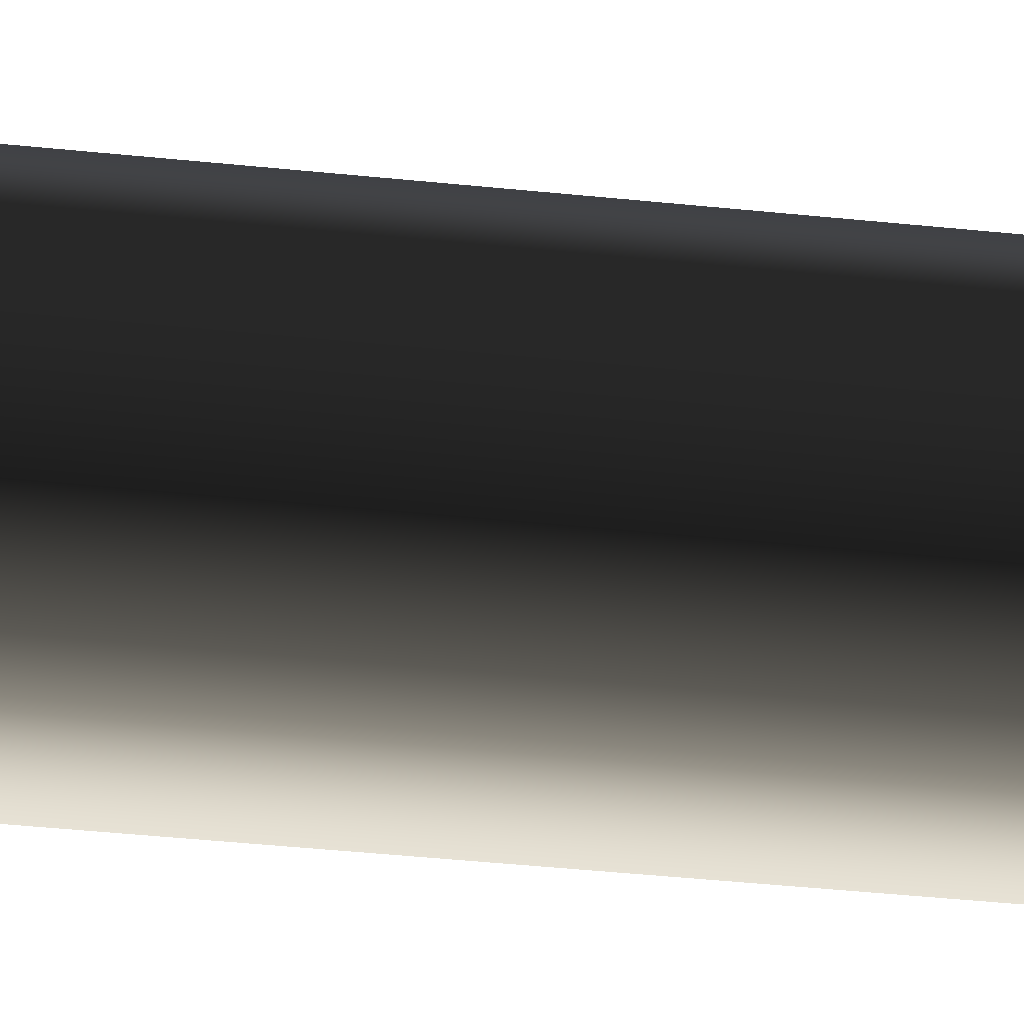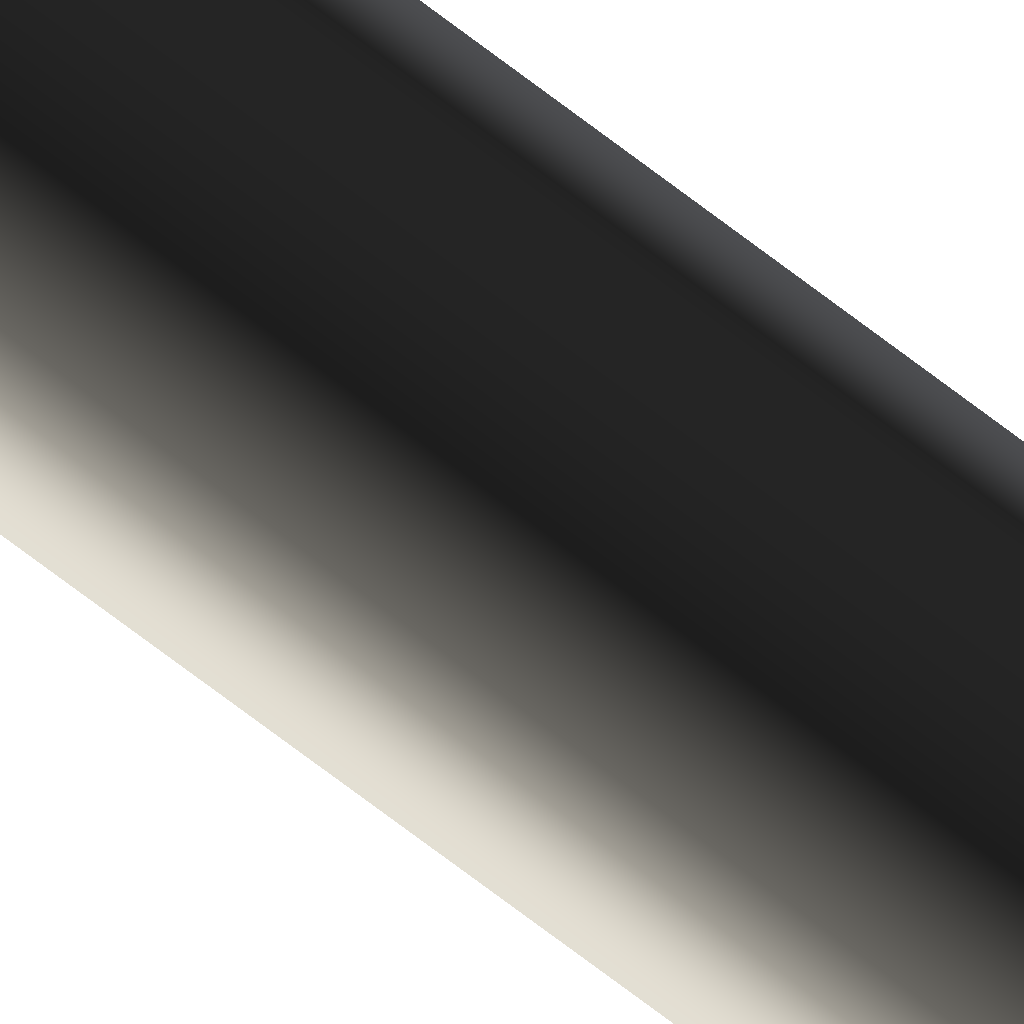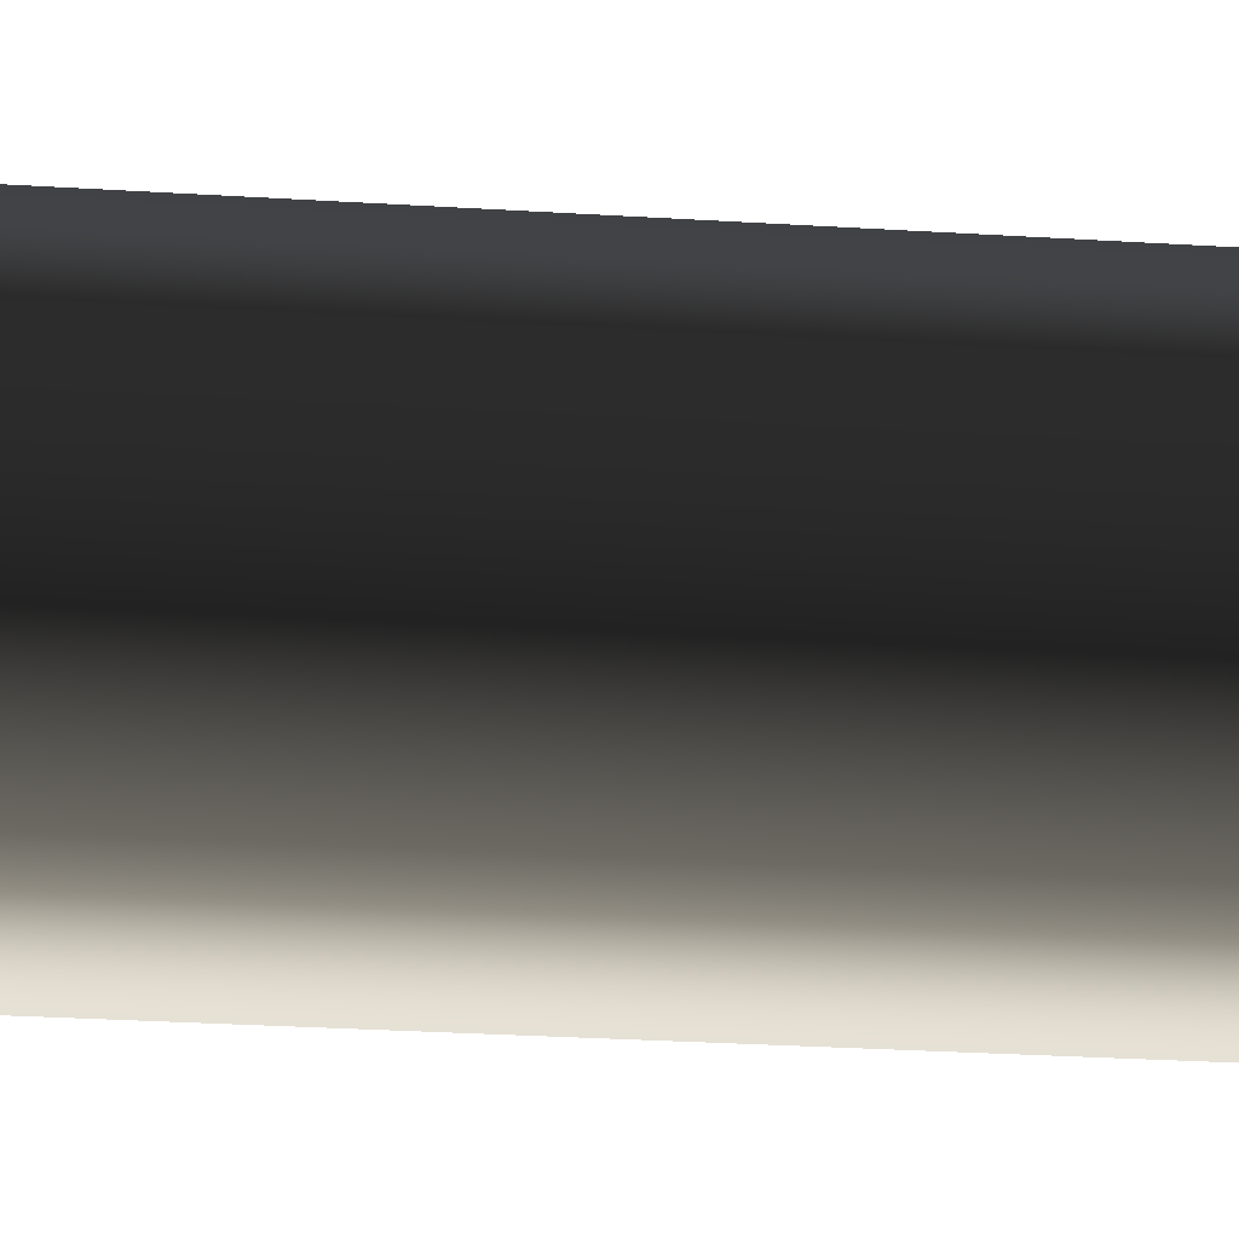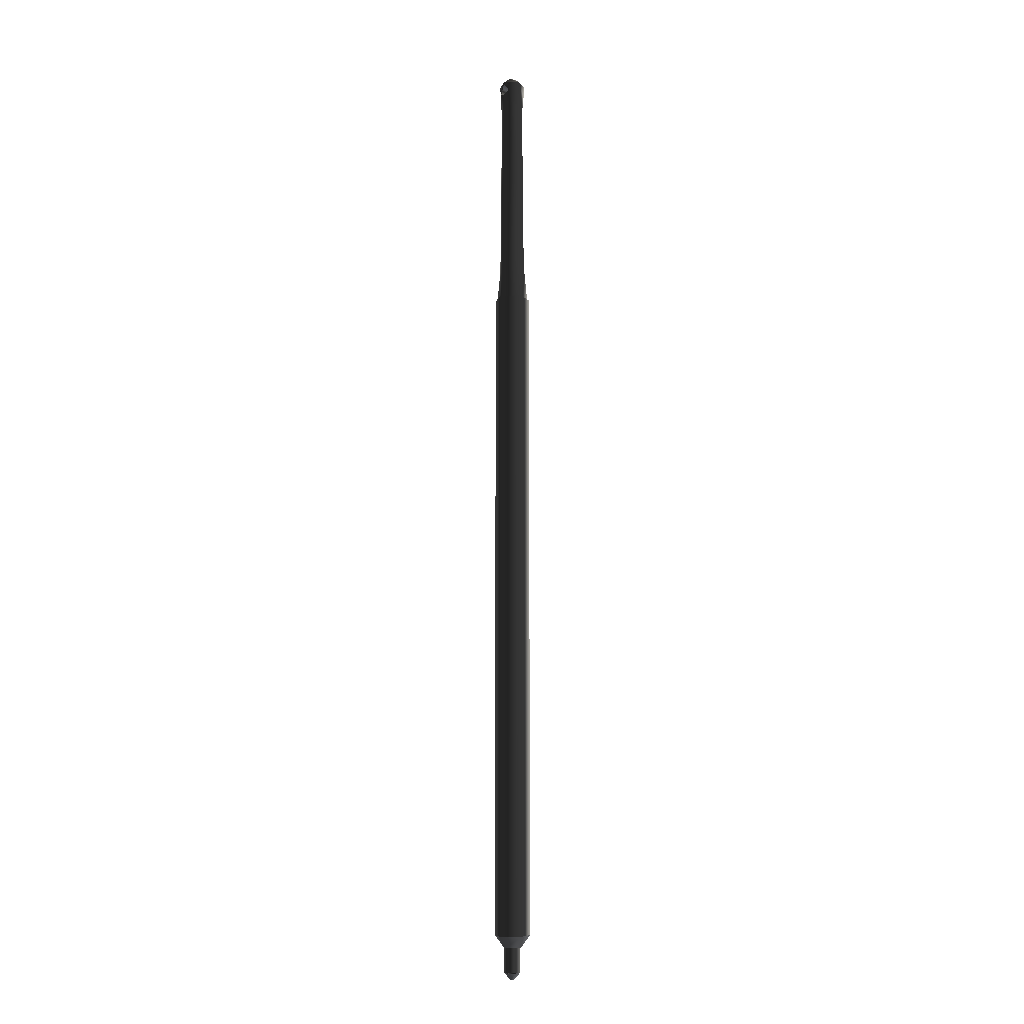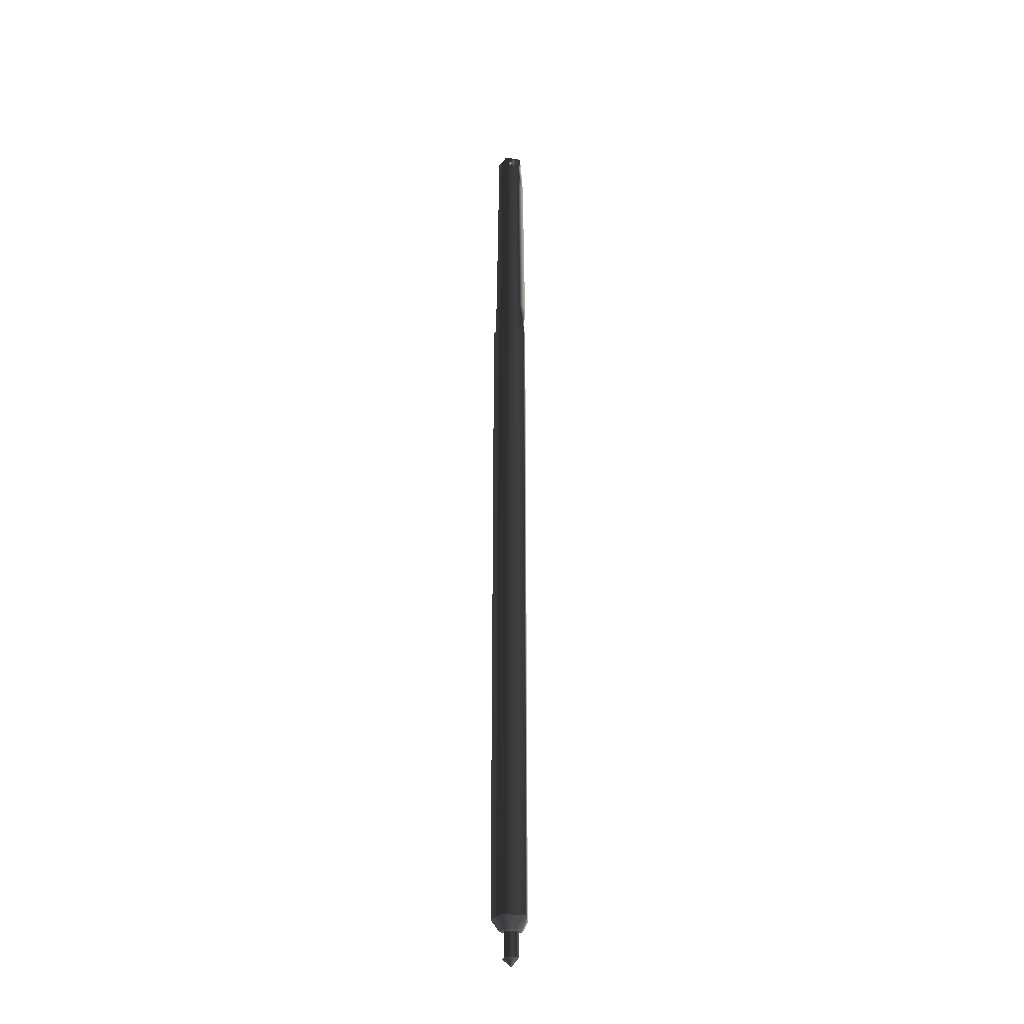
<metadata>
{"format":"obj","ext":"obj","renderer":"f3d","projection":"perspective","resolution":1024,"background":"white","views":[{"elev":-9.2,"azim":-117.7,"up":"+Y"},{"elev":-76.0,"azim":-126.9,"up":"+Y"},{"elev":-3.9,"azim":-123.4,"up":"+Y"},{"elev":-9.1,"azim":-84.5,"up":"+Z"},{"elev":-29.2,"azim":42.8,"up":"+Z"}]}
</metadata>
<code>
g Face_1
v 0.1374 -0.1818 -0.0157
v 0.1377 -0.1824 -0.0157
v 0.1381 -0.1818 -0.0157
f 2 3 1
g Face_2
v 0.1376 -0.1819 -0.1353
v 0.1377 -0.1822 -0.1353
v 0.1379 -0.1819 -0.1353
f 4 6 5
g Face_3
v 0.1369 -0.1814 -0.1344
v 0.1368 -0.1824 -0.1344
v 0.1377 -0.183 -0.1344
v 0.1386 -0.1826 -0.1344
v 0.1387 -0.1816 -0.1344
v 0.1378 -0.181 -0.1344
v 0.1369 -0.1814 -0.1344
v 0.1376 -0.1819 -0.1353
v 0.1377 -0.1822 -0.1353
v 0.1379 -0.1819 -0.1353
v 0.1376 -0.1819 -0.1353
f 8 7 14
f 8 14 15
f 9 8 15
f 10 15 16
f 10 9 15
f 11 10 16
f 12 16 17
f 12 11 16
f 13 12 17
g Face_4
v 0.1369 -0.1814 -0.1313
v 0.1377 -0.183 -0.1313
v 0.1387 -0.1816 -0.1313
v 0.1378 -0.181 -0.1313
v 0.1369 -0.1814 -0.1313
v 0.1369 -0.1814 -0.1344
v 0.1377 -0.183 -0.1344
v 0.1387 -0.1816 -0.1344
v 0.1378 -0.181 -0.1344
v 0.1369 -0.1814 -0.1344
f 19 18 23
f 19 23 24
f 20 24 25
f 20 19 24
f 21 25 26
f 21 20 25
f 22 26 27
f 22 21 26
g Face_5
v 0.1366 -0.1812 -0.1313
v 0.137 -0.1832 -0.1313
v 0.1389 -0.1828 -0.1313
v 0.1385 -0.1808 -0.1313
v 0.1369 -0.1814 -0.1313
v 0.1377 -0.183 -0.1313
v 0.1387 -0.1816 -0.1313
f 33 34 30
f 32 31 34
f 28 31 32
f 29 32 33
f 29 28 32
f 29 33 30
f 30 34 31
g Face_6
v 0.1358 -0.1807 -0.1298
v 0.1359 -0.1834 -0.1298
v 0.1385 -0.1842 -0.1298
v 0.1401 -0.1819 -0.1298
v 0.1384 -0.1797 -0.1298
v 0.1358 -0.1807 -0.1298
v 0.1366 -0.1812 -0.1313
v 0.137 -0.1832 -0.1313
v 0.1389 -0.1828 -0.1313
v 0.1385 -0.1808 -0.1313
v 0.1366 -0.1812 -0.1313
f 36 35 41
f 36 41 42
f 37 42 43
f 37 36 42
f 38 43 44
f 38 37 43
f 39 38 44
f 45 39 44
f 40 39 45
g Face_7
v 0.1358 -0.1807 -0.0467
v 0.1359 -0.1834 -0.0467
v 0.1385 -0.1842 -0.0467
v 0.1401 -0.1819 -0.0467
v 0.1384 -0.1797 -0.0467
v 0.1358 -0.1807 -0.0467
v 0.1358 -0.1807 -0.1298
v 0.1359 -0.1834 -0.1298
v 0.1385 -0.1842 -0.1298
v 0.1401 -0.1819 -0.1298
v 0.1384 -0.1797 -0.1298
v 0.1358 -0.1807 -0.1298
f 47 46 52
f 47 52 53
f 48 53 54
f 48 47 53
f 49 54 55
f 49 48 54
f 50 55 56
f 50 49 55
f 51 56 57
f 51 50 56
g Face_8
v 0.1358 -0.1807 -0.0467
v 0.1359 -0.1834 -0.0467
v 0.1385 -0.1842 -0.0467
v 0.1401 -0.1819 -0.0467
v 0.1384 -0.1797 -0.0467
v 0.136 -0.1808 -0.0467
v 0.1361 -0.1833 -0.0467
v 0.1384 -0.184 -0.0467
v 0.1398 -0.182 -0.0467
v 0.1384 -0.18 -0.0467
f 63 62 58
f 63 67 62
f 61 67 66
f 61 62 67
f 59 64 63
f 59 63 58
f 60 65 64
f 60 66 65
f 60 61 66
f 60 64 59
g Face_9
v 0.1367 -0.1806 -0.01825
v 0.1363 -0.181 -0.01695
v 0.1363 -0.181 -0.0166
v 0.1363 -0.181 -0.0166
v 0.1364 -0.1831 -0.0166
v 0.1383 -0.1836 -0.0166
v 0.1395 -0.182 -0.0166
v 0.1382 -0.1803 -0.0166
v 0.1363 -0.181 -0.01695
v 0.136 -0.1817 -0.0177
v 0.1363 -0.181 -0.01845
v 0.136 -0.1808 -0.0467
v 0.1361 -0.1833 -0.0467
v 0.1384 -0.184 -0.0467
v 0.1398 -0.182 -0.0467
v 0.1384 -0.18 -0.0467
v 0.136 -0.1808 -0.0467
v 0.1363 -0.181 -0.01845
v 0.1394 -0.1825 -0.01825
v 0.1386 -0.1835 -0.01787
v 0.1393 -0.1828 -0.01698
v 0.1388 -0.1805 -0.0209
v 0.1392 -0.183 -0.0209
v 0.1388 -0.1805 -0.0252
v 0.1367 -0.1835 -0.0209
v 0.1393 -0.183 -0.0252
v 0.1388 -0.1804 -0.0295
v 0.1367 -0.1835 -0.0252
v 0.1393 -0.1831 -0.0295
v 0.1389 -0.1804 -0.0338
v 0.1367 -0.1836 -0.0295
v 0.1393 -0.1831 -0.0338
v 0.1389 -0.1804 -0.0381
v 0.1366 -0.1836 -0.0338
v 0.1394 -0.1831 -0.0381
v 0.1389 -0.1803 -0.0424
v 0.1366 -0.1836 -0.0381
v 0.1394 -0.1832 -0.0424
v 0.1366 -0.1837 -0.0424
f 75 68 69
f 75 69 70
f 86 75 74
f 86 74 88
f 73 88 74
f 87 88 73
f 72 87 73
f 77 72 71
f 76 77 71
f 89 85 68
f 89 68 75
f 89 75 86
f 90 86 87
f 90 89 86
f 91 85 89
f 92 77 78
f 92 87 72
f 92 72 77
f 92 90 87
f 93 91 89
f 93 89 90
f 94 85 91
f 95 90 92
f 95 93 90
f 95 92 78
f 96 94 91
f 96 91 93
f 97 84 85
f 97 85 94
f 98 96 93
f 98 95 78
f 98 93 95
f 99 94 96
f 99 97 94
f 100 84 97
f 101 78 79
f 101 96 98
f 101 98 78
f 101 99 96
f 102 97 99
f 102 100 97
f 103 82 83
f 103 83 84
f 103 84 100
f 104 101 79
f 104 99 101
f 104 102 99
f 105 81 82
f 105 82 103
f 105 100 102
f 105 103 100
f 106 79 80
f 106 80 81
f 106 81 105
f 106 104 79
f 106 102 104
f 106 105 102
g Face_10
v 0.1374 -0.1818 -0.0157
v 0.1377 -0.1824 -0.0157
v 0.1381 -0.1818 -0.0157
v 0.1374 -0.1818 -0.0157
v 0.1363 -0.181 -0.0166
v 0.1364 -0.1831 -0.0166
v 0.1383 -0.1836 -0.0166
v 0.1395 -0.182 -0.0166
v 0.1382 -0.1803 -0.0166
v 0.1363 -0.181 -0.0166
f 115 110 109
f 115 116 110
f 114 115 109
f 113 109 108
f 113 114 109
f 112 108 107
f 112 113 108
f 111 112 107
g Face_11
v 0.1363 -0.181 -0.01845
v 0.1367 -0.1806 -0.01825
v 0.1394 -0.1825 -0.01825
v 0.1386 -0.1835 -0.01787
v 0.1393 -0.1828 -0.01698
v 0.1394 -0.1825 -0.01825
v 0.1367 -0.1806 -0.01825
v 0.1363 -0.181 -0.01695
v 0.136 -0.1817 -0.0177
f 117 119 118
f 117 120 119
f 125 121 120
f 125 120 117
f 124 121 125
f 123 122 121
f 123 121 124

</code>
